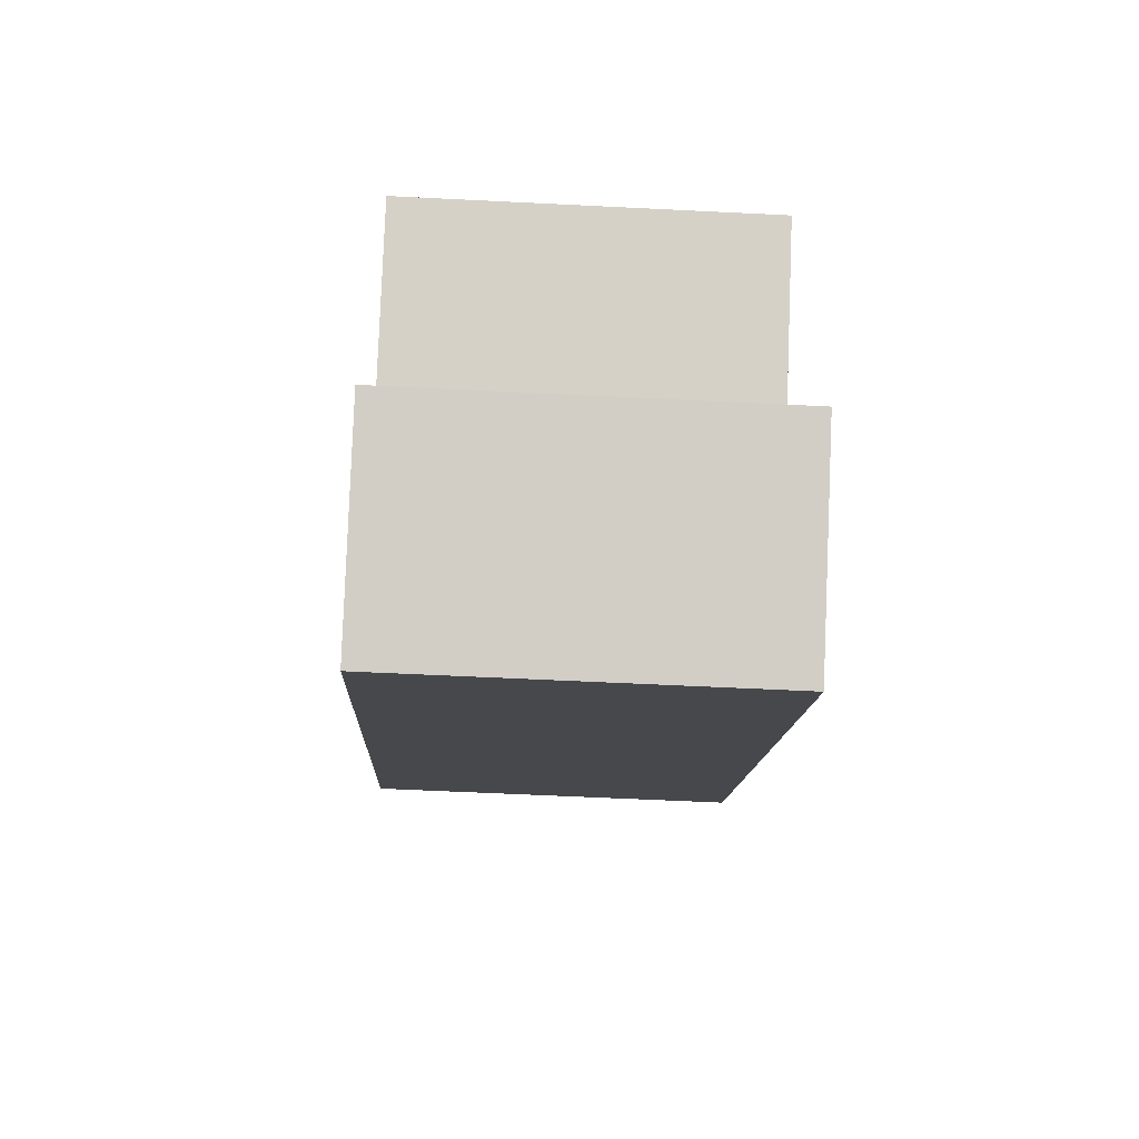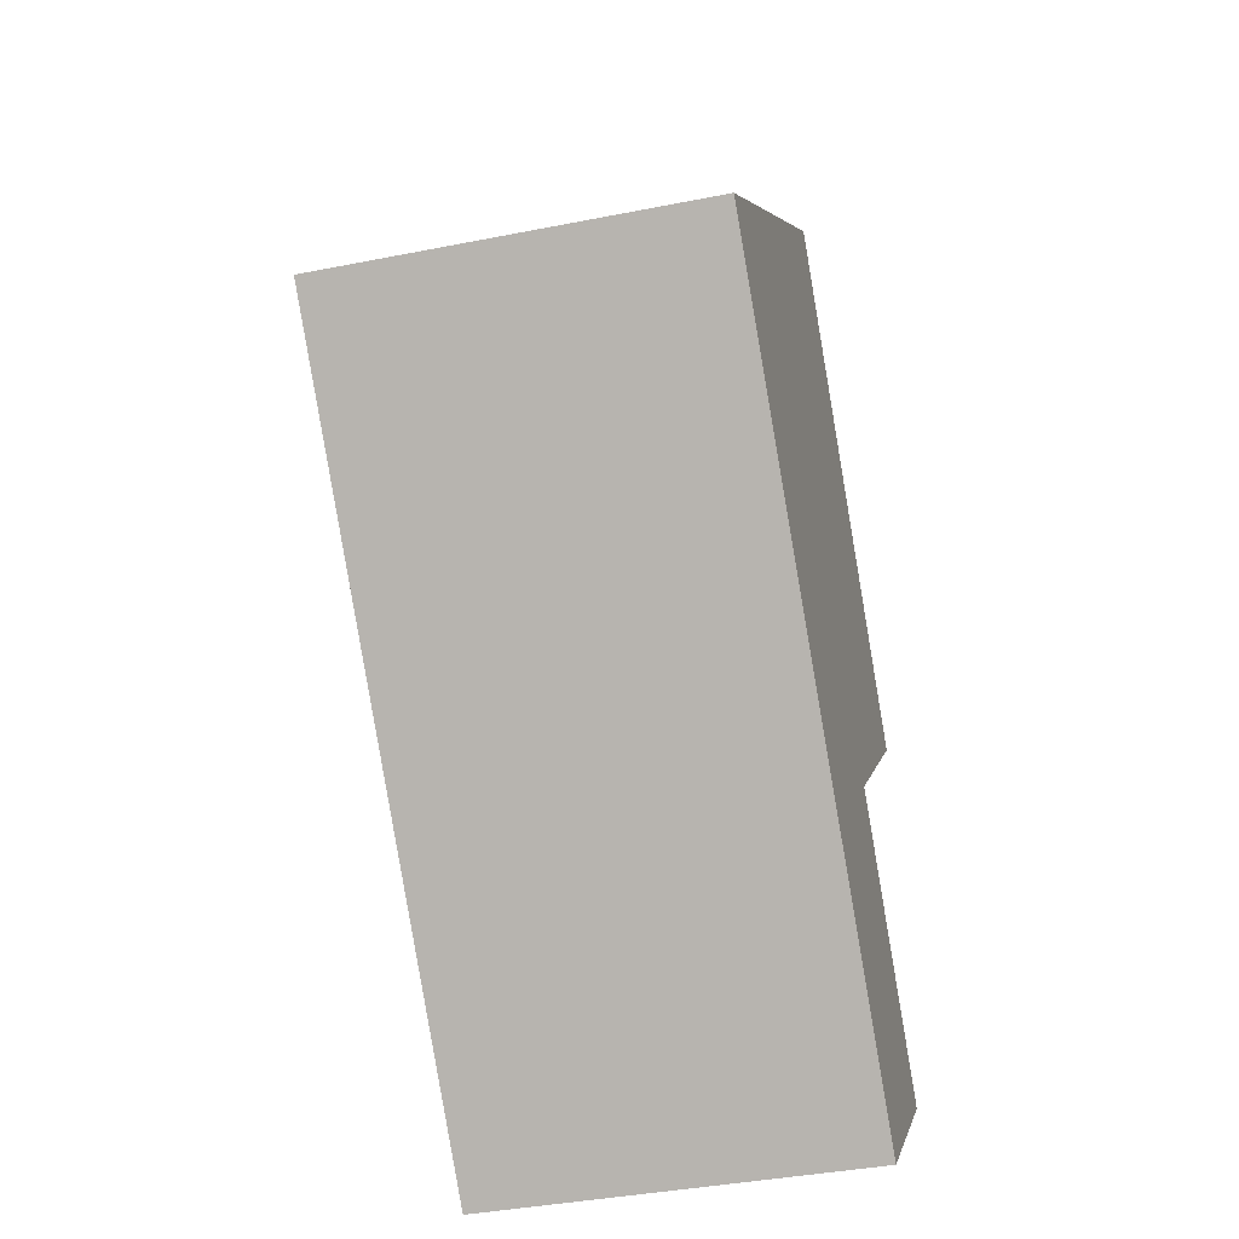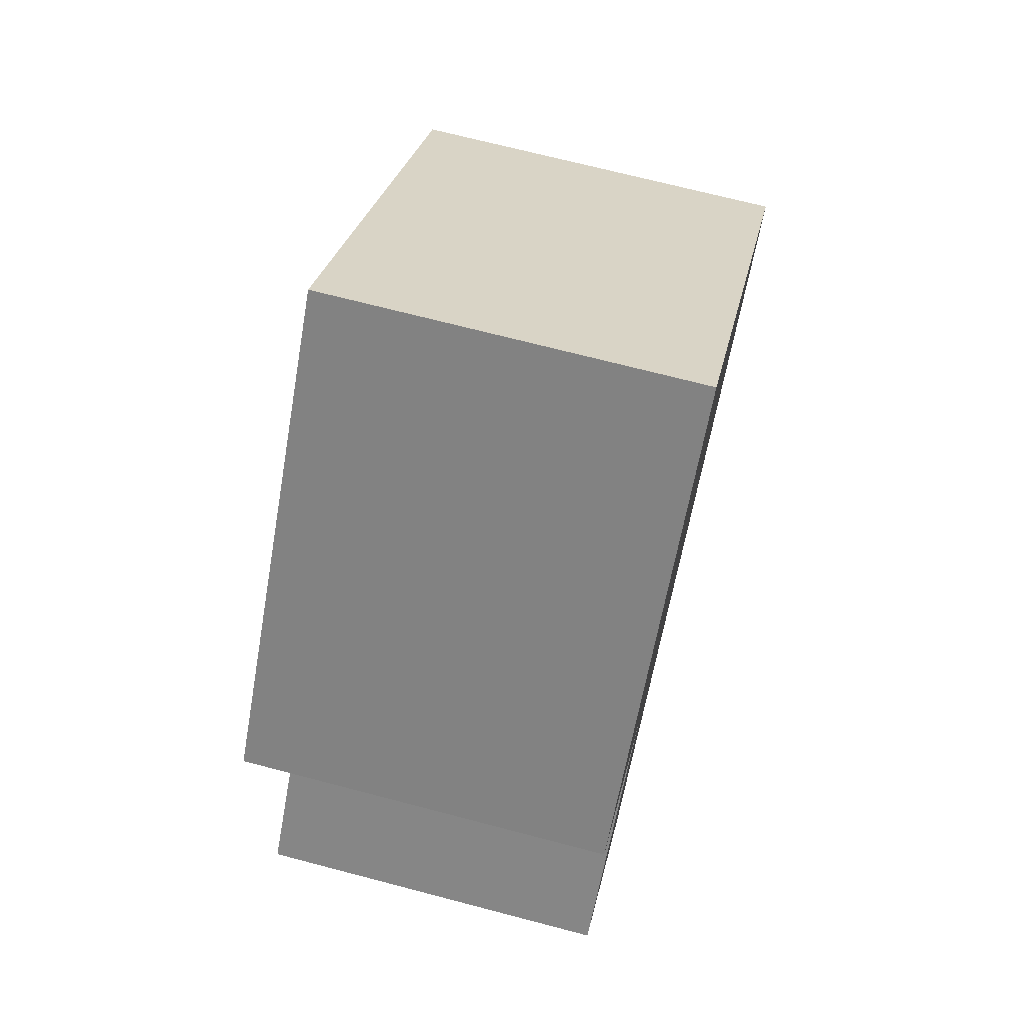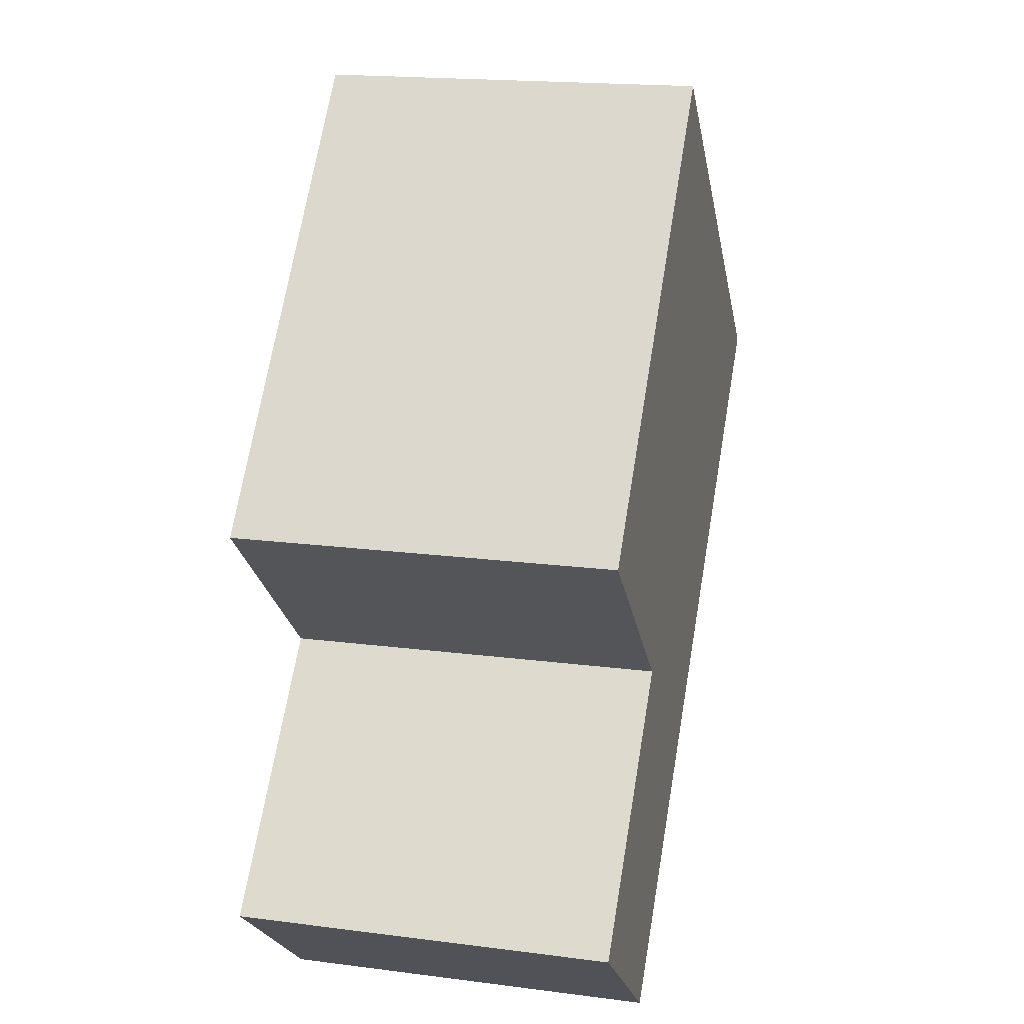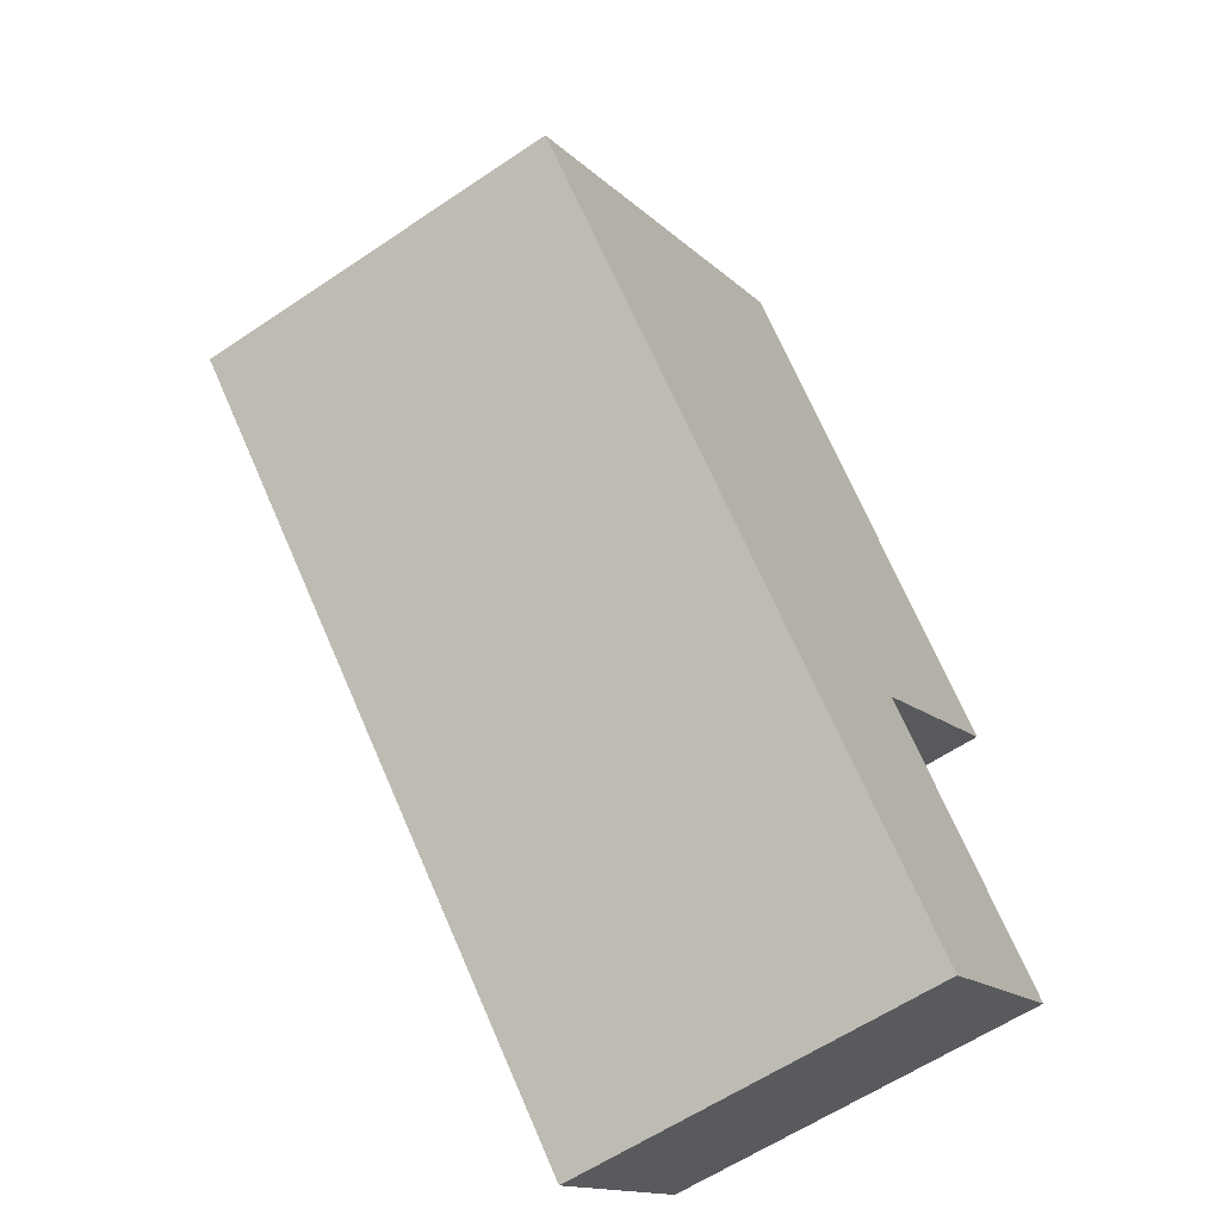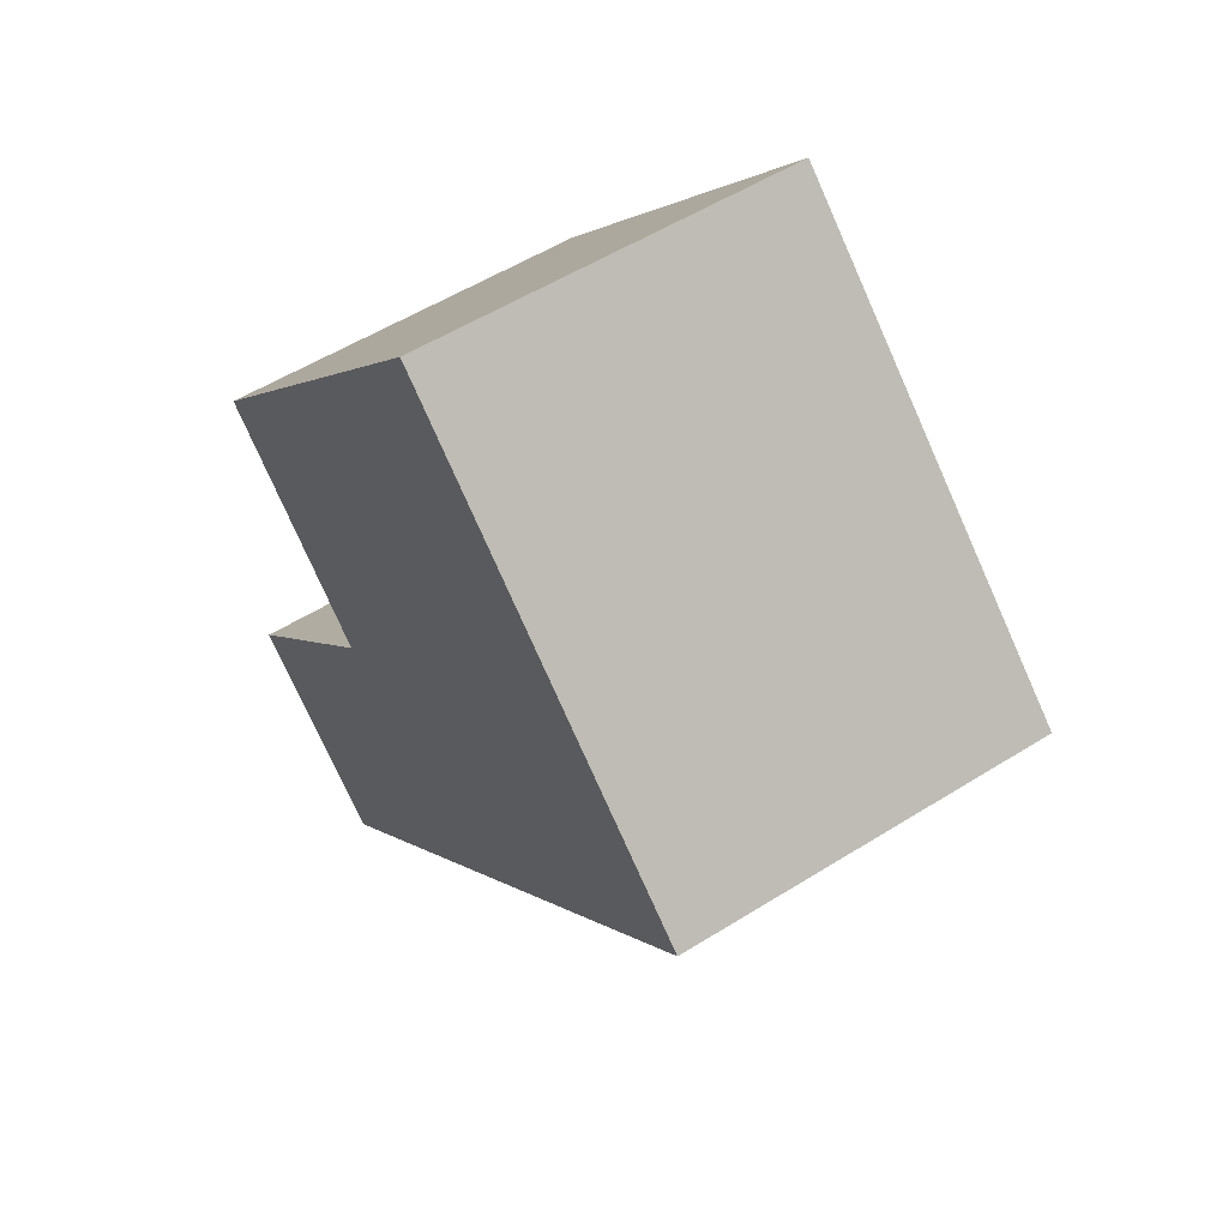
<metadata>
{"format":"obj","ext":"obj","renderer":"f3d","projection":"perspective","resolution":1024,"background":"white","views":[{"elev":-57.1,"azim":-93.0,"up":"+Z"},{"elev":-39.1,"azim":104.0,"up":"+Z"},{"elev":70.0,"azim":-75.3,"up":"+Z"},{"elev":18.4,"azim":-76.0,"up":"+Z"},{"elev":-60.0,"azim":124.7,"up":"+Z"},{"elev":54.2,"azim":56.3,"up":"+Z"}]}
</metadata>
<code>
v  0 2.37 1.451e-16
v  4.682 2.37 2.752
v  1.092 2.37 -0.912
v  1.296 2.37 1.382
v  0.108 2.37 2.487
v  2.31 2.37 4.961
v  0 0 0
v  1.296 -8.462e-17 1.382
v  0.108 -1.523e-16 2.487
v  2.31 -3.038e-16 4.961
v  1.092 5.584e-17 -0.912
v  4.682 -1.685e-16 2.752
g defaultobject
f 1 2 3
f 2 1 4
f 2 4 5
f 2 5 6
f 7 4 1
f 4 7 8
f 9 6 5
f 6 9 10
f 8 5 4
f 5 8 9
f 11 1 3
f 1 11 7
f 10 2 6
f 2 10 12
f 12 3 2
f 3 12 11
f 9 12 10
f 12 9 8
f 12 8 11
f 11 8 7

</code>
